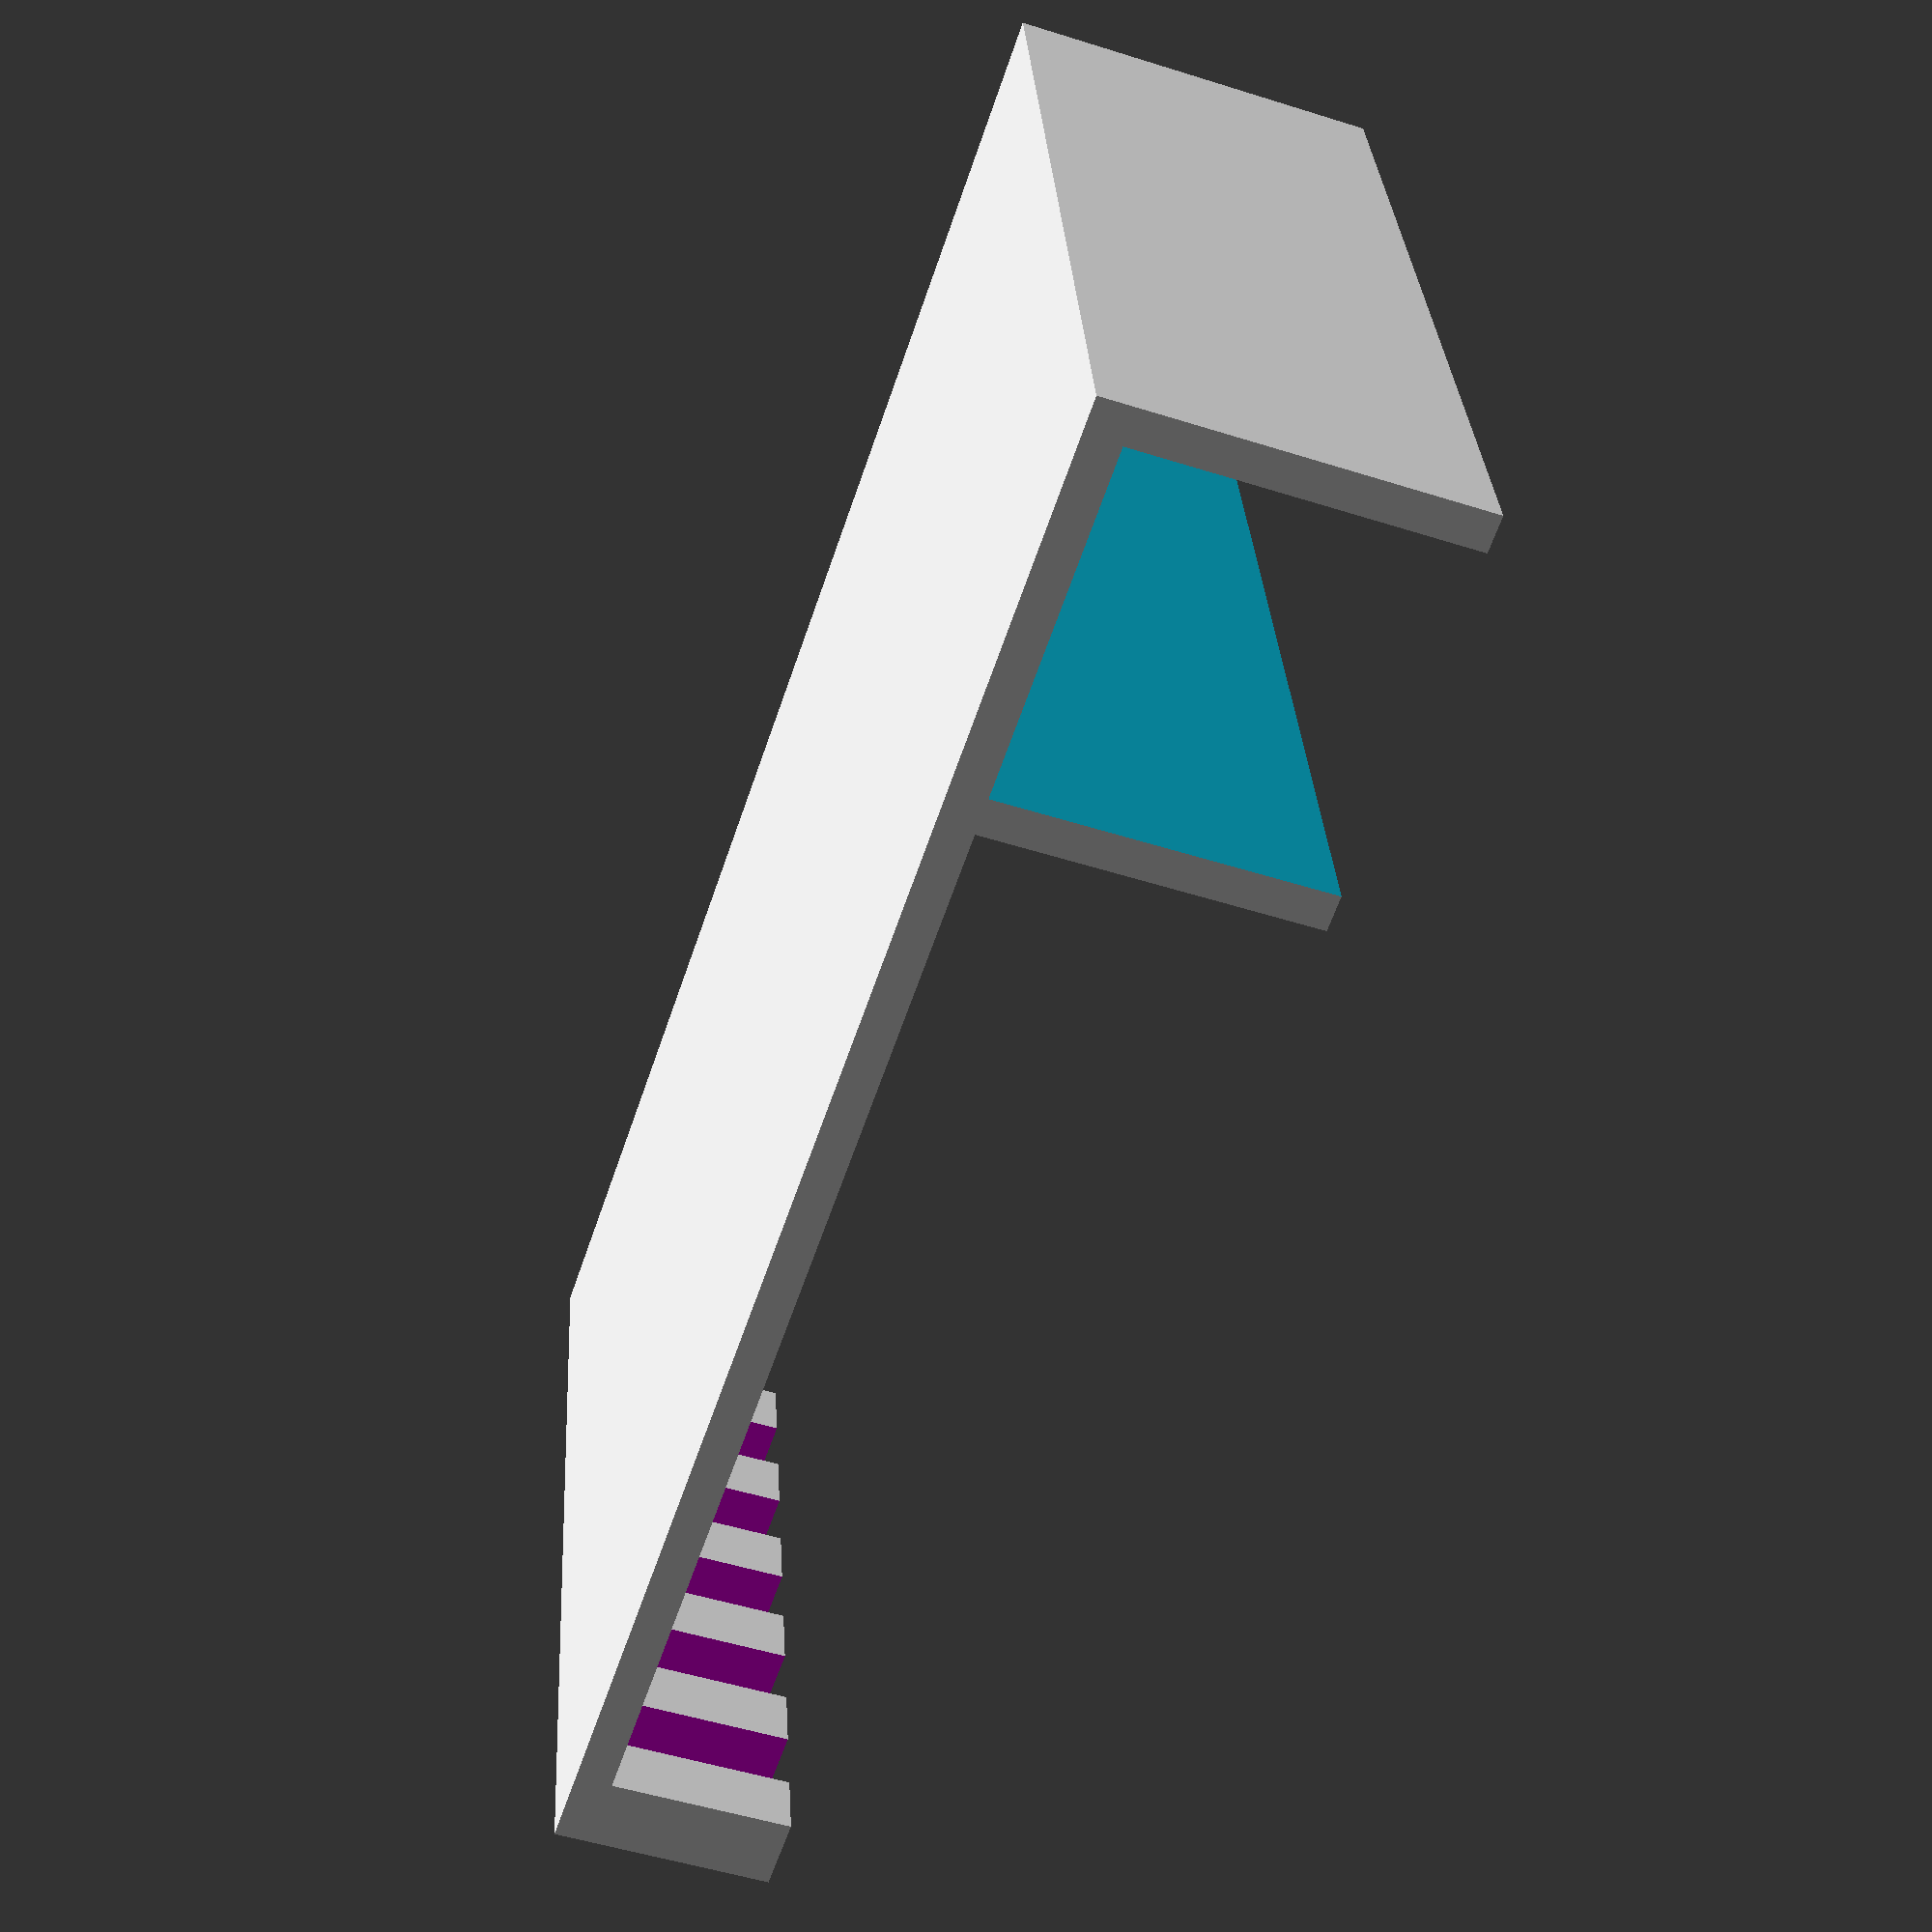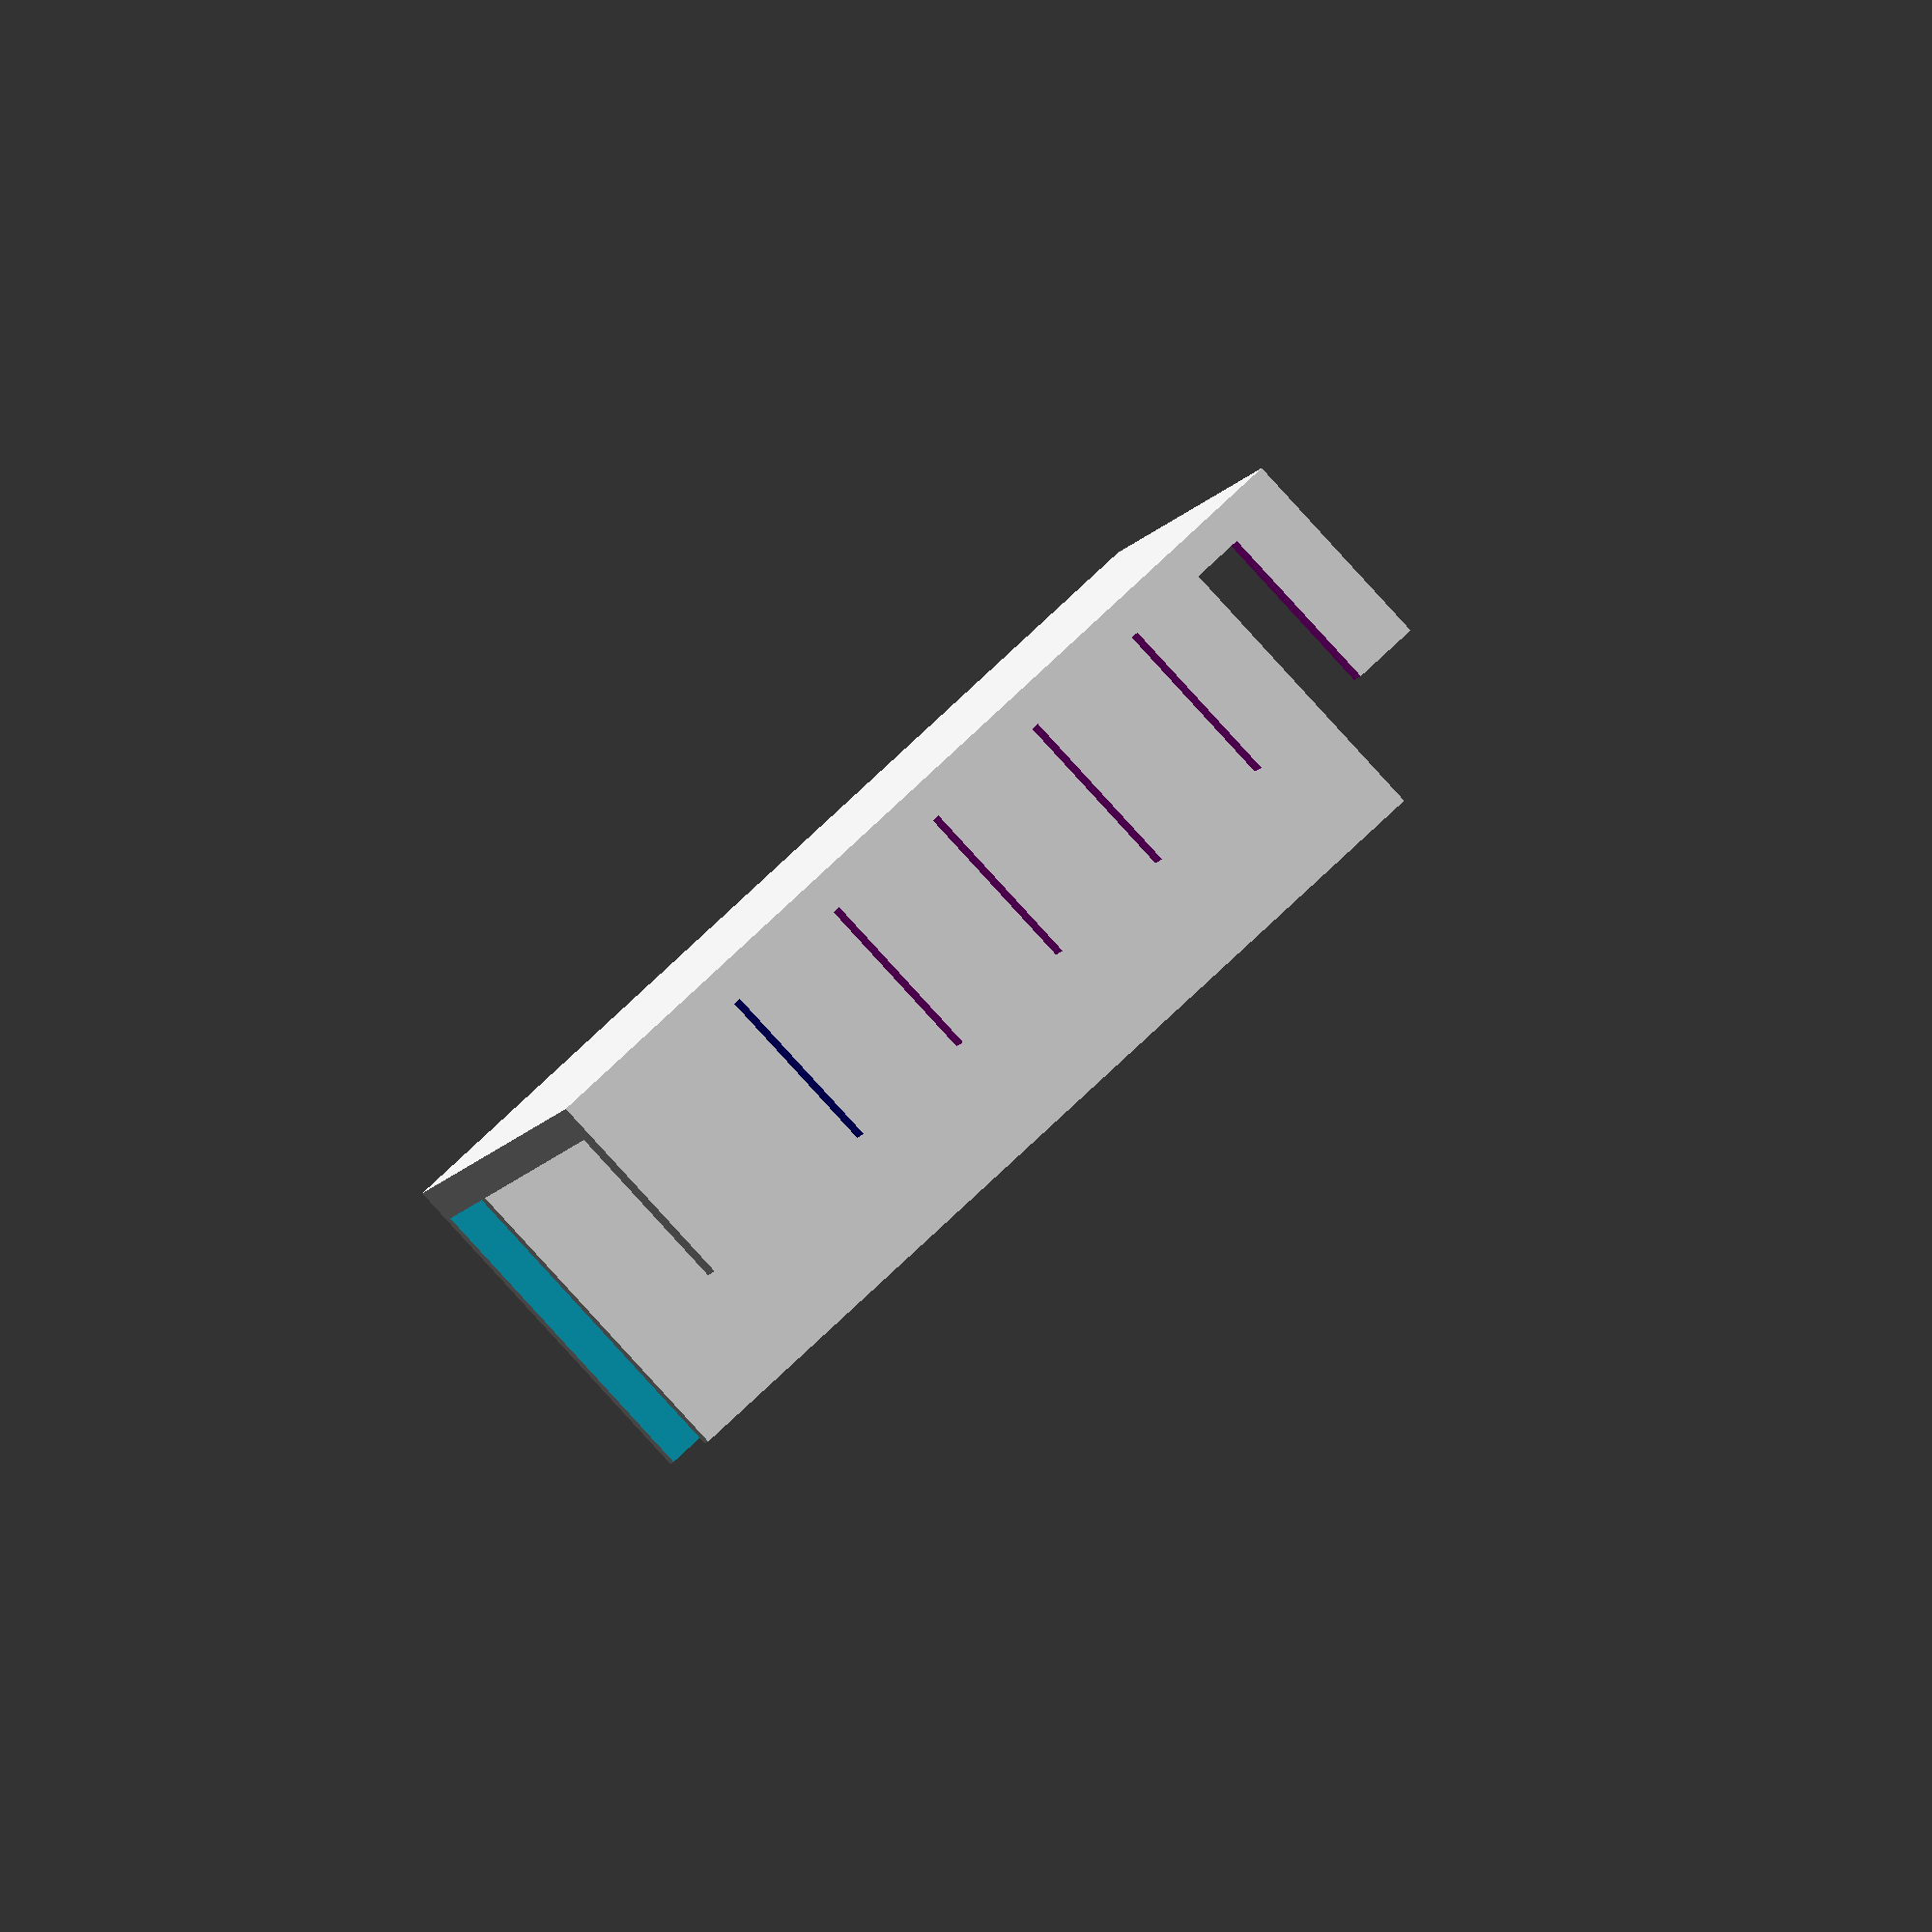
<openscad>
gap         =   3.7;
board       =  19.0;
thickness   =   2.0;
height      =  60.0;
depth       =  20.0;
width       = 14*gap;
hook_height =  12.0;
hook_thick  =   4.0;
mono        =   6.2;

//attachement to the board
translate([0, -board-2*thickness, 0])
difference() {
    cube([ width, board + 2* thickness, depth ]);

    translate([-thickness, thickness, thickness])
    cube([width + 2*thickness, board, depth ] );
}

//body
cube([ width, height, thickness]);

//hanger for interdental brushes
difference() {
    translate([0, height, 0])
    cube([ width, hook_thick, hook_height]);

    
    //interdental
    for (i = [0:1:5]) {
        color([1, 0, 1])
        translate([(2*i+2)*gap, height-hook_thick, thickness])
        cube([gap, 3*hook_thick, hook_height]);
    }
    
    //mono brush
    color([0, 0, 1])
    translate([3*gap-mono, height-hook_thick, thickness])
    cube([mono, 3*hook_thick, hook_height]);    

}

</openscad>
<views>
elev=51.2 azim=99.6 roll=251.0 proj=p view=wireframe
elev=88.3 azim=187.0 roll=222.5 proj=o view=wireframe
</views>
